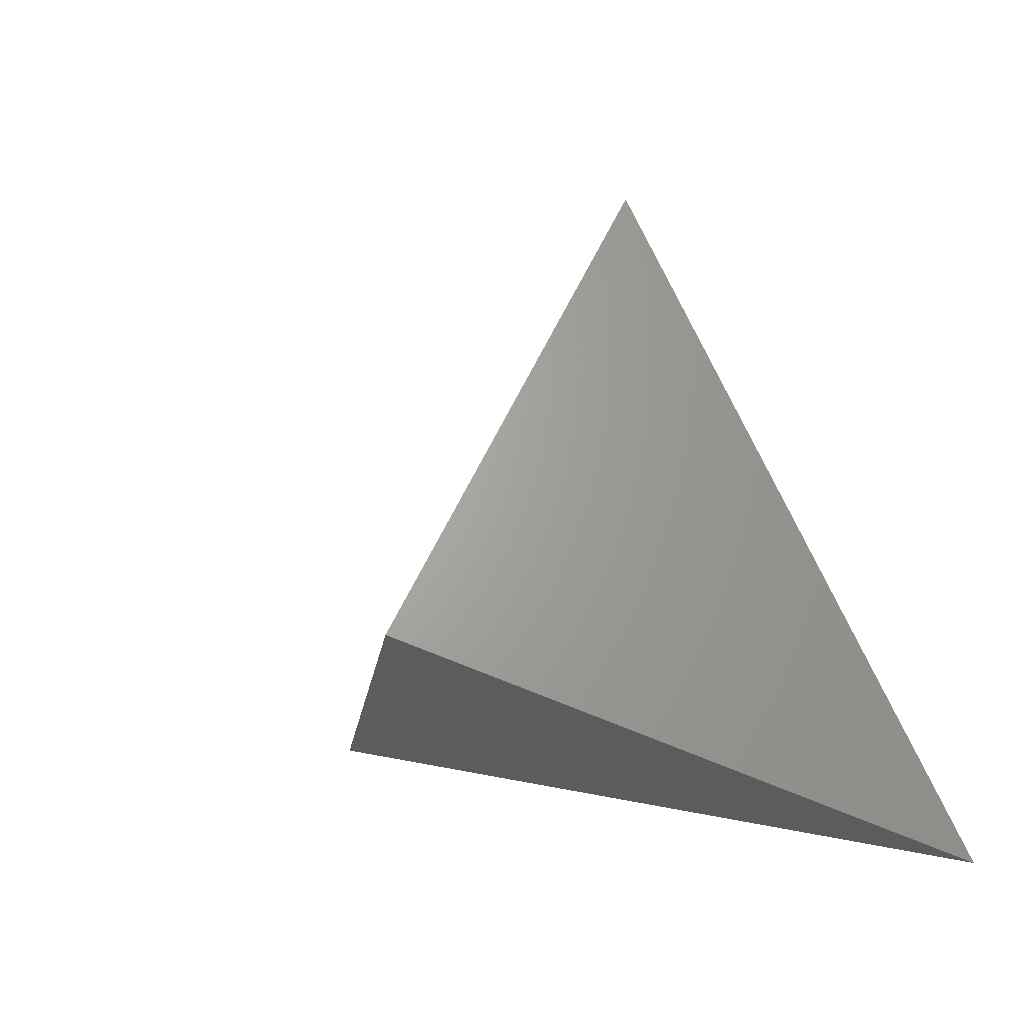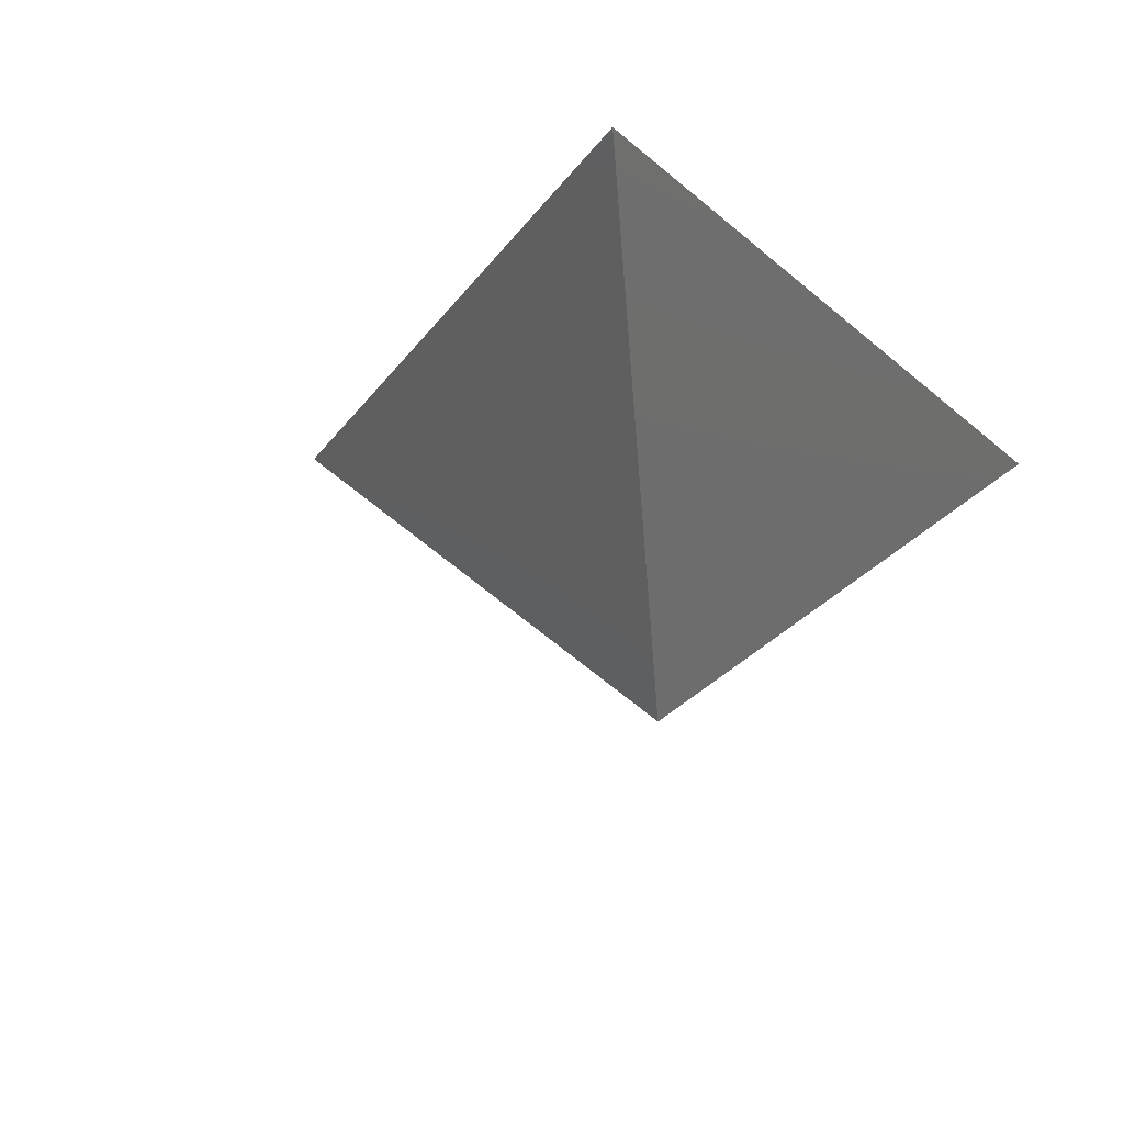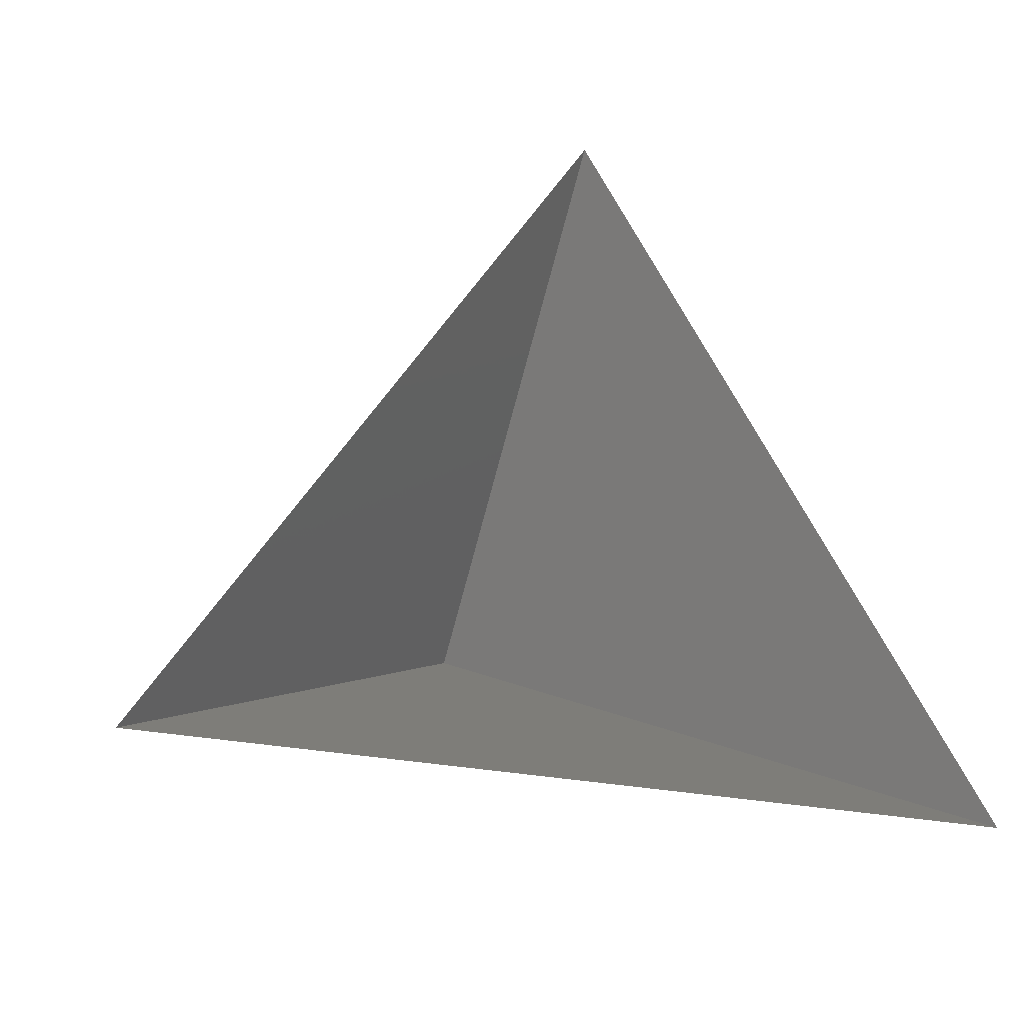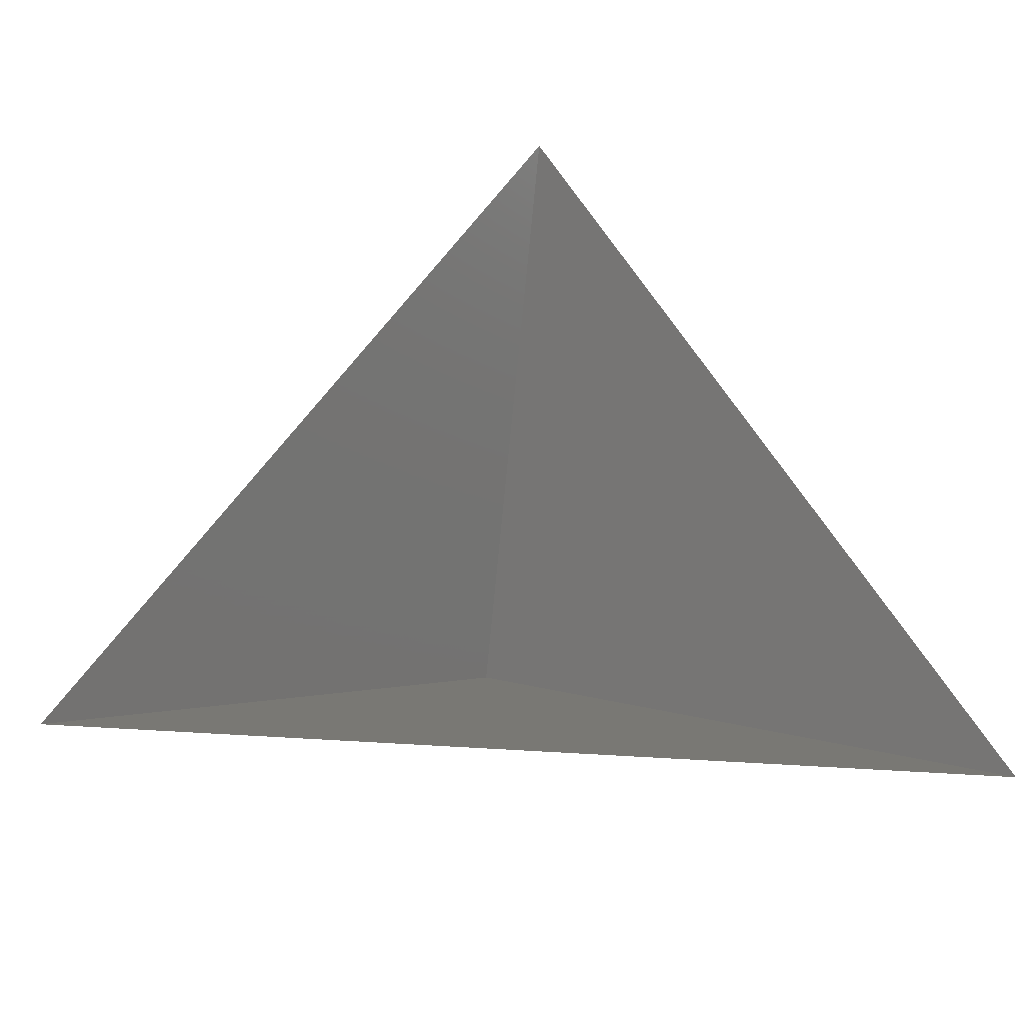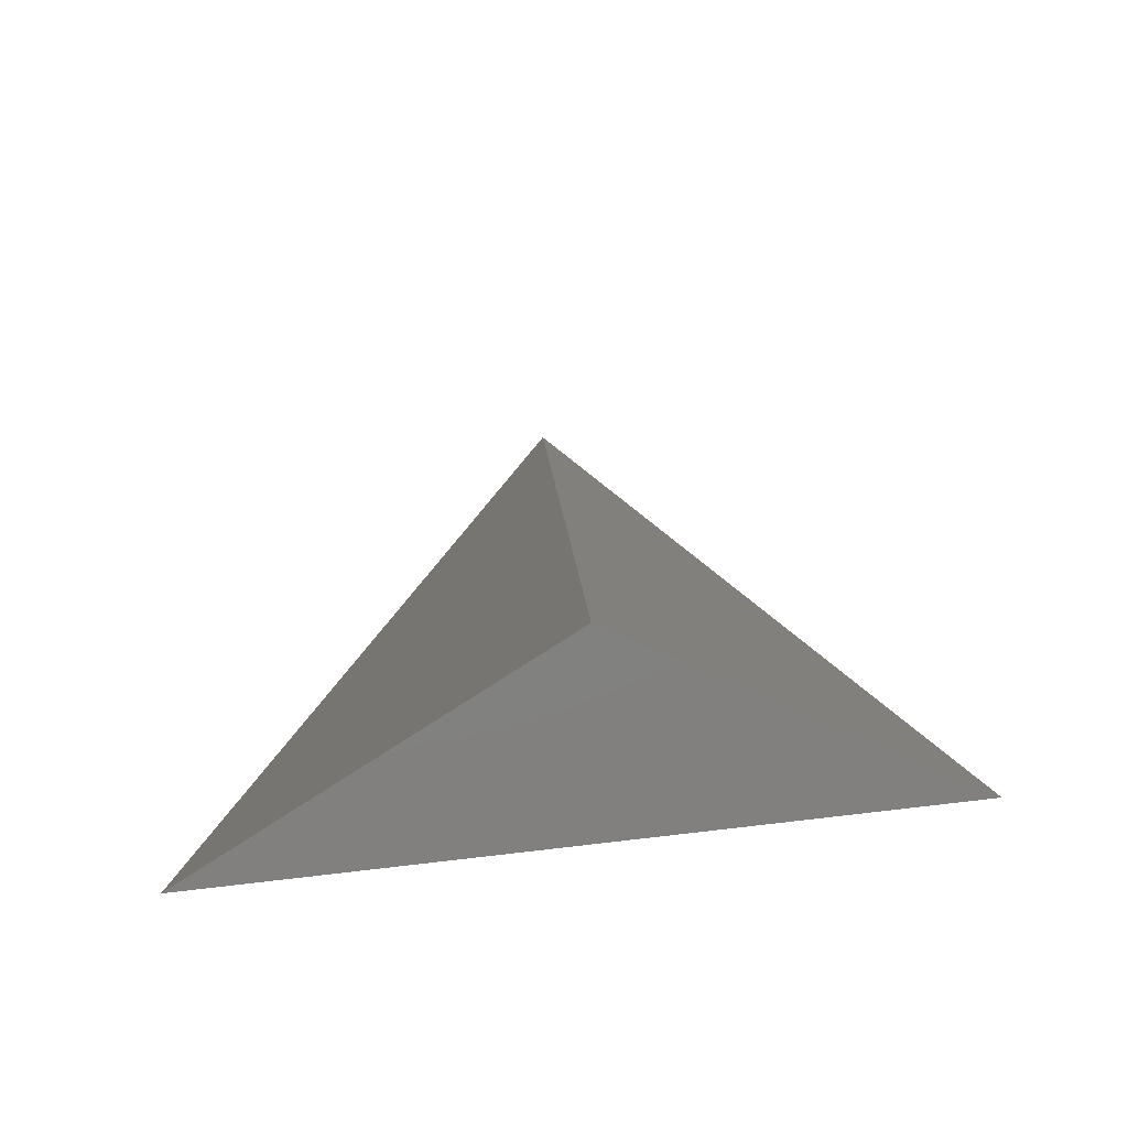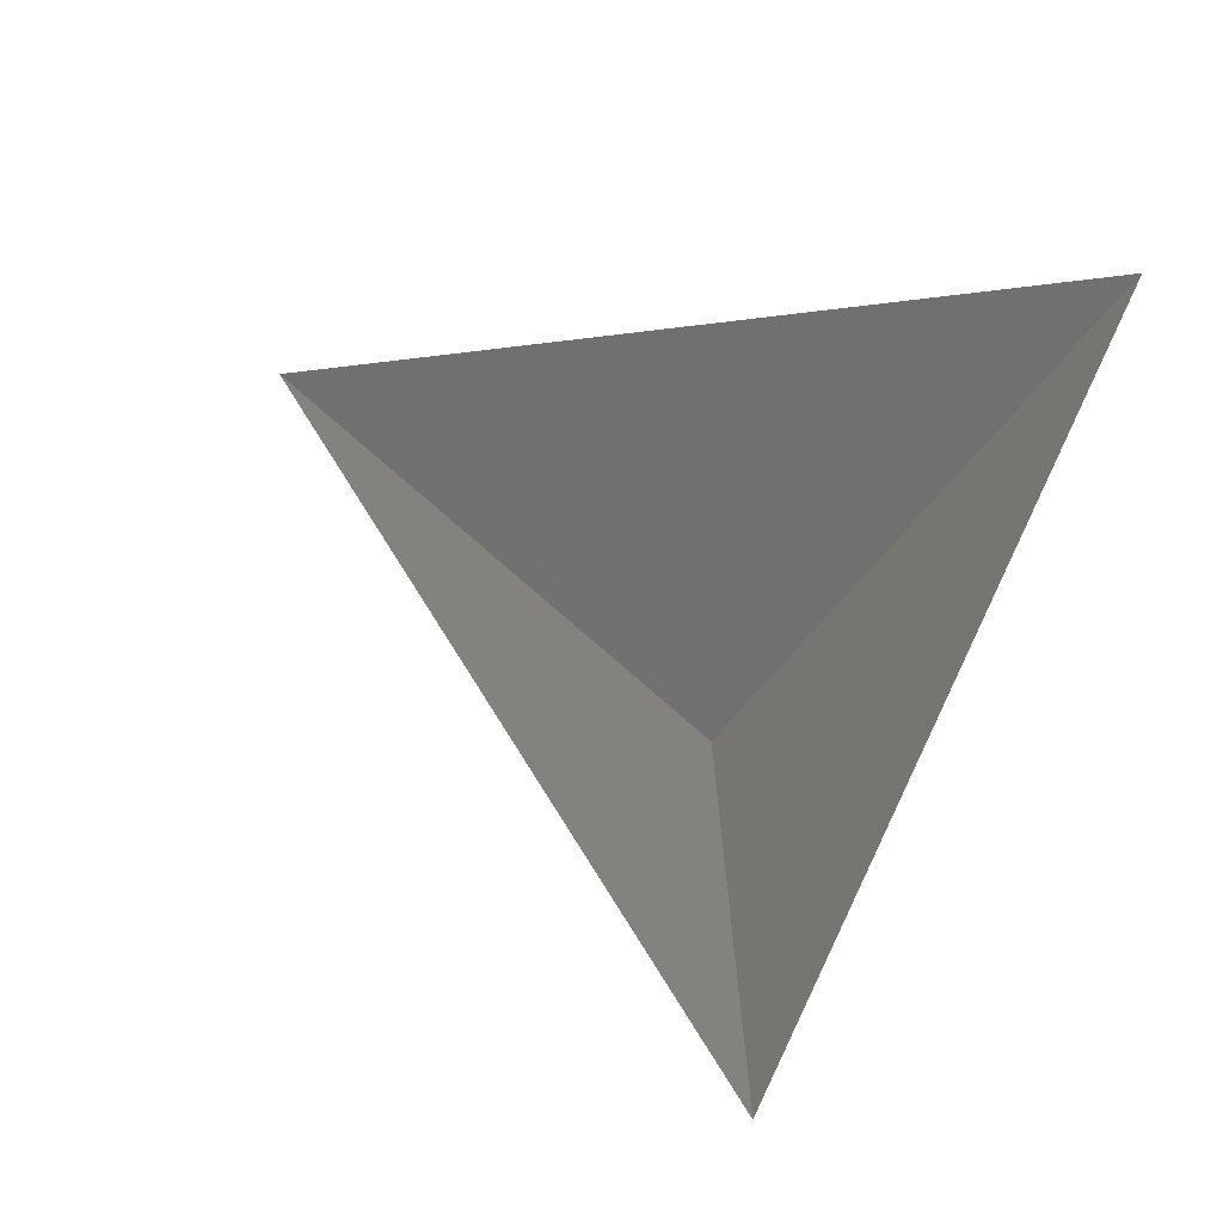
<metadata>
{"format":"stl","ext":"stl","renderer":"f3d","projection":"perspective","resolution":1024,"background":"white","views":[{"elev":4.3,"azim":-137.7,"up":"+Y"},{"elev":-19.0,"azim":-57.4,"up":"+Z"},{"elev":-21.7,"azim":-23.8,"up":"+Y"},{"elev":-26.7,"azim":-8.8,"up":"+Y"},{"elev":68.1,"azim":-6.7,"up":"+Y"},{"elev":61.5,"azim":-64.4,"up":"+Z"}]}
</metadata>
<code>
# stl→obj: 4 verts, 3 faces
v -5 -17 72.75
v 7 -17 72.75
v 1 -14 67.75
v 1 -8 72.75
f 1 2 3
f 2 4 3
f 4 1 3

</code>
